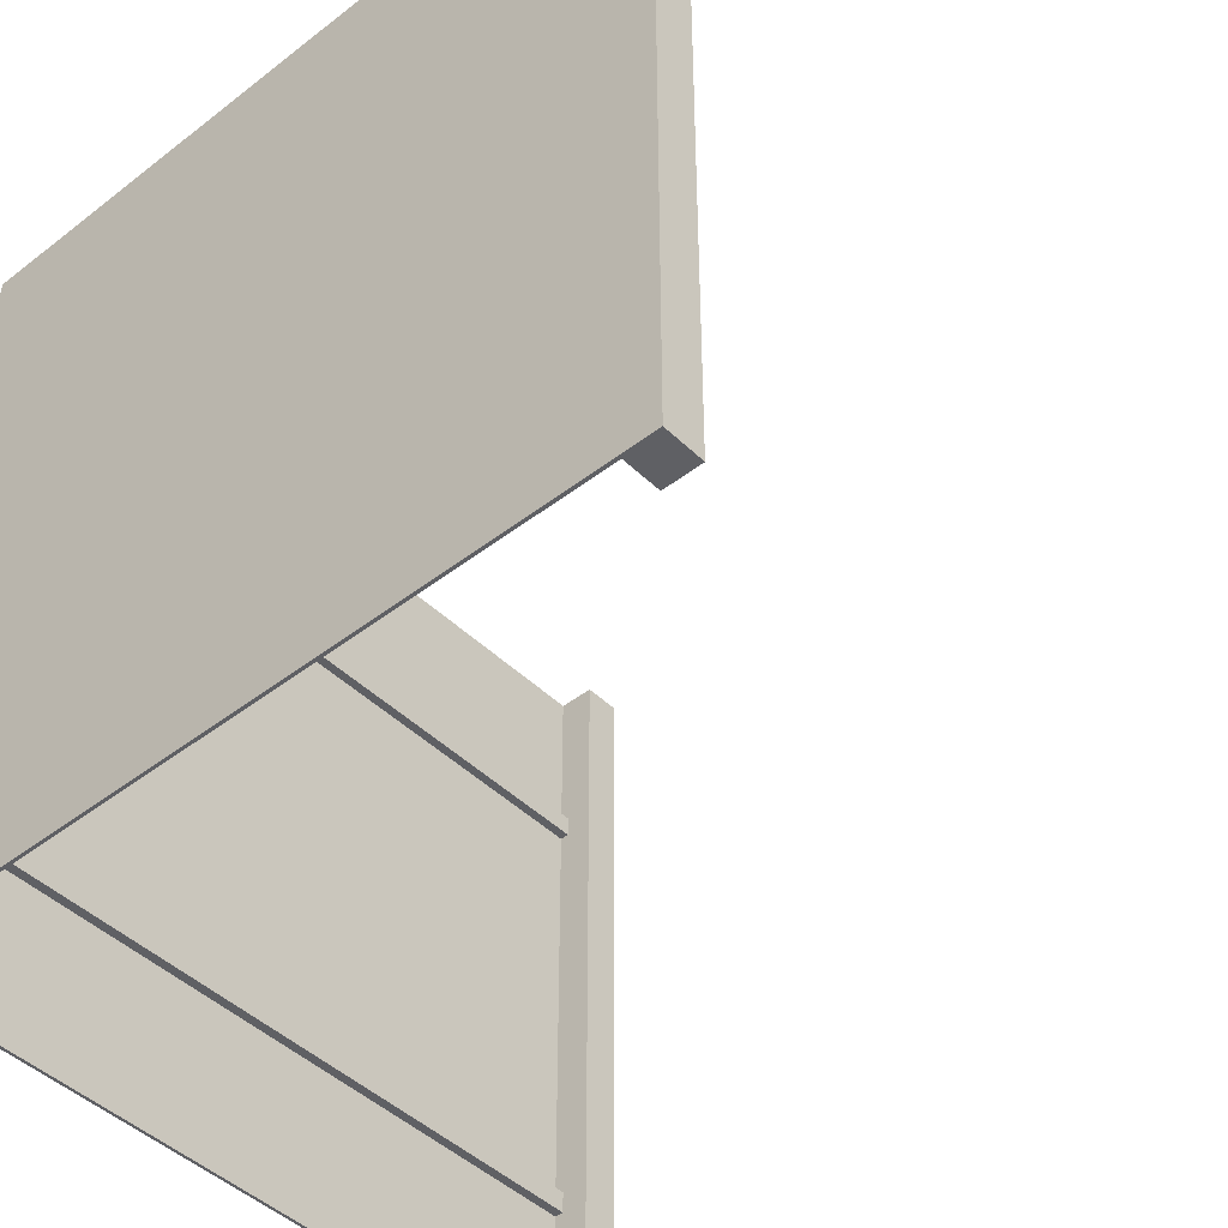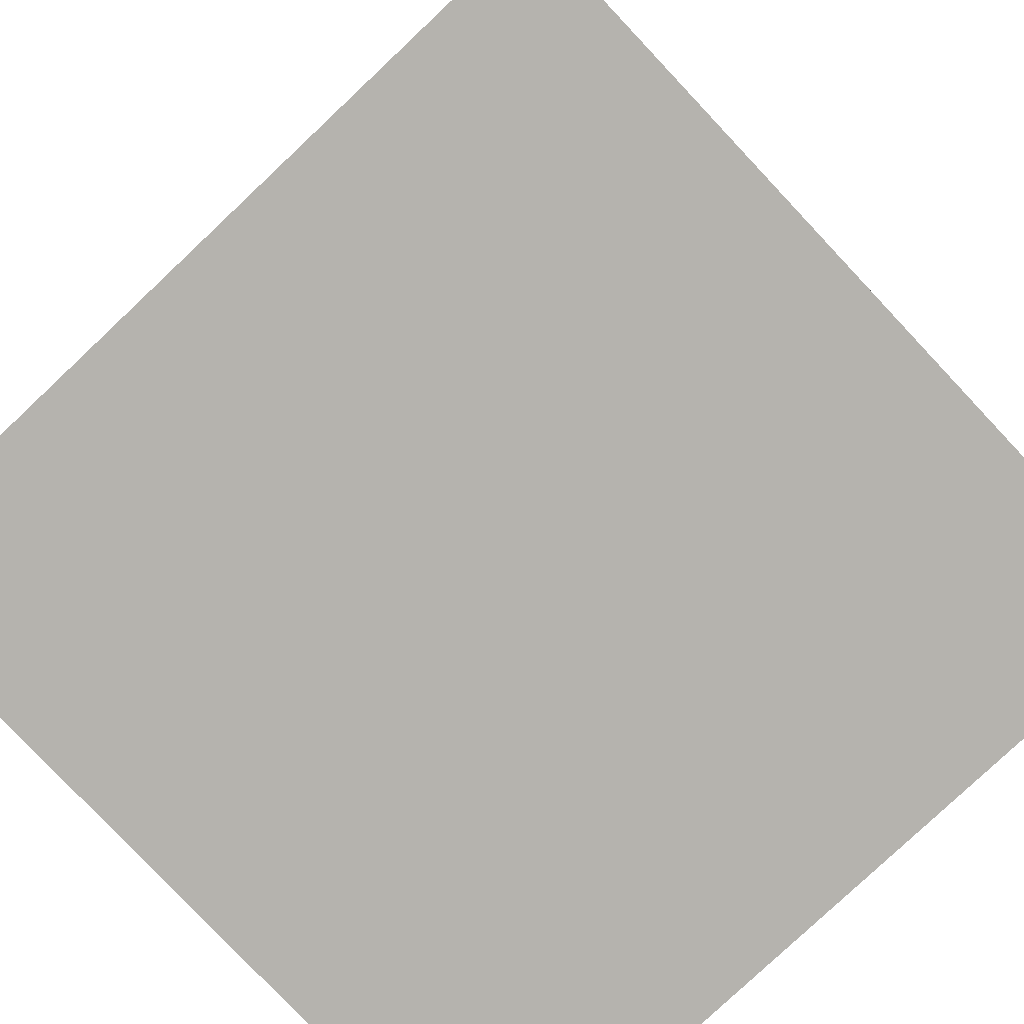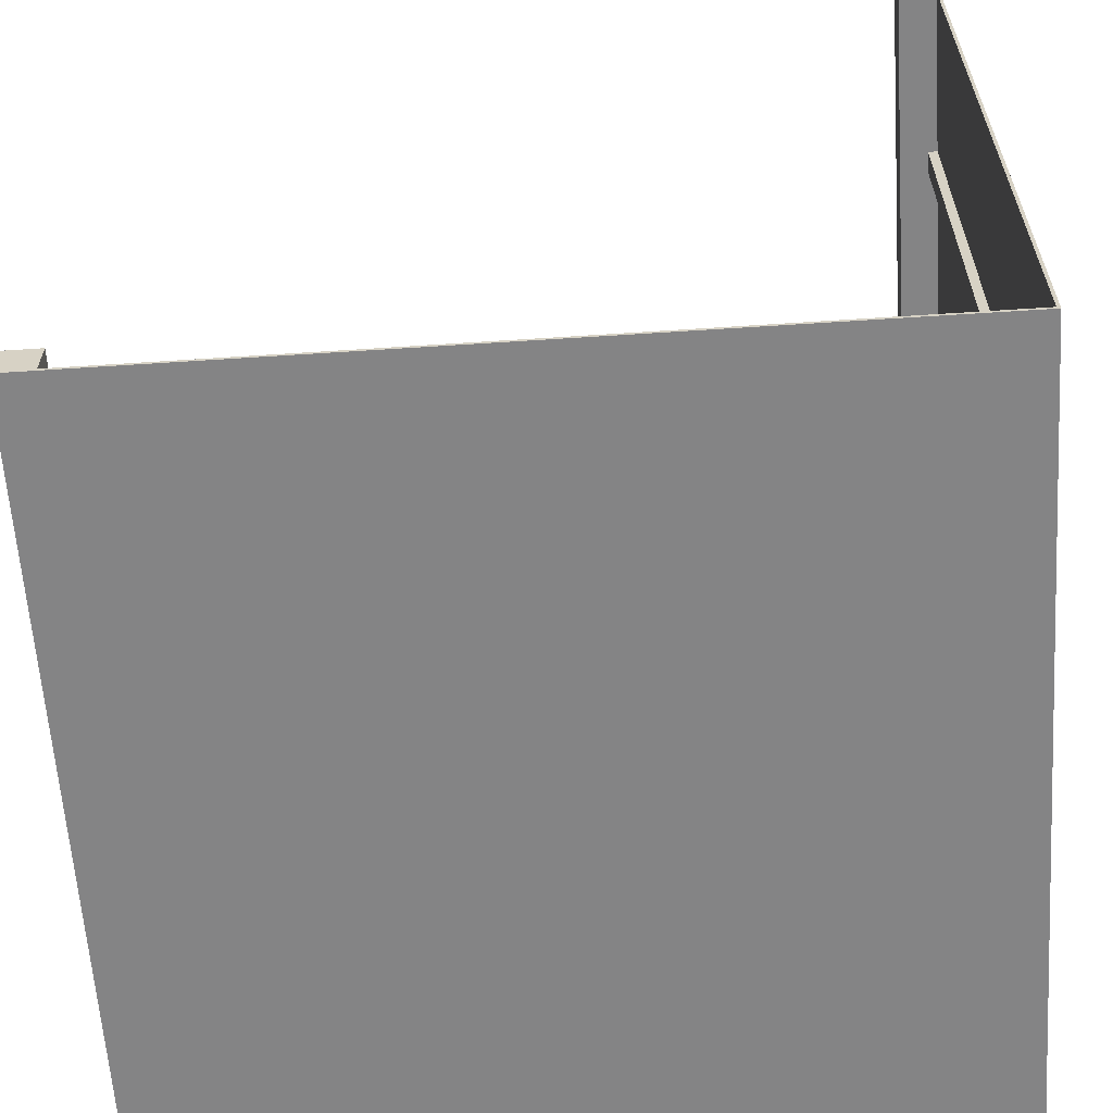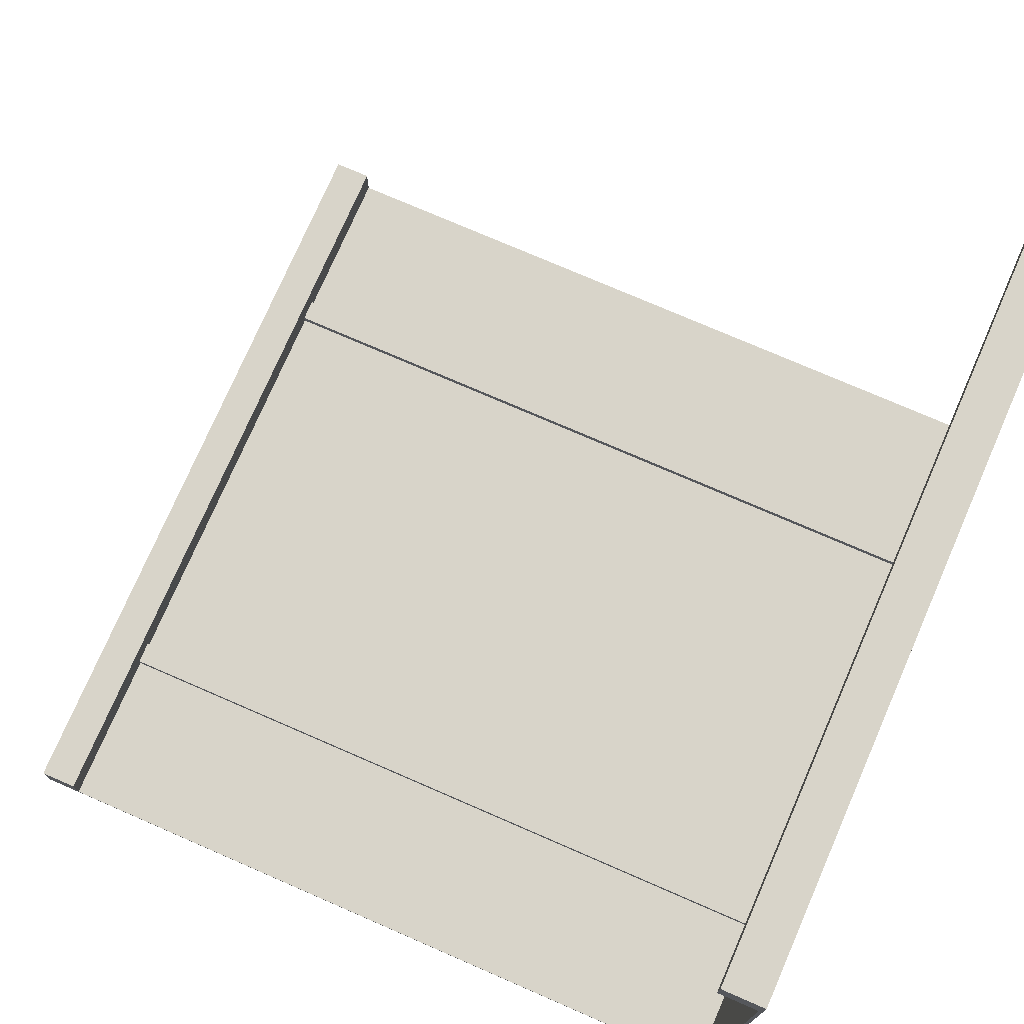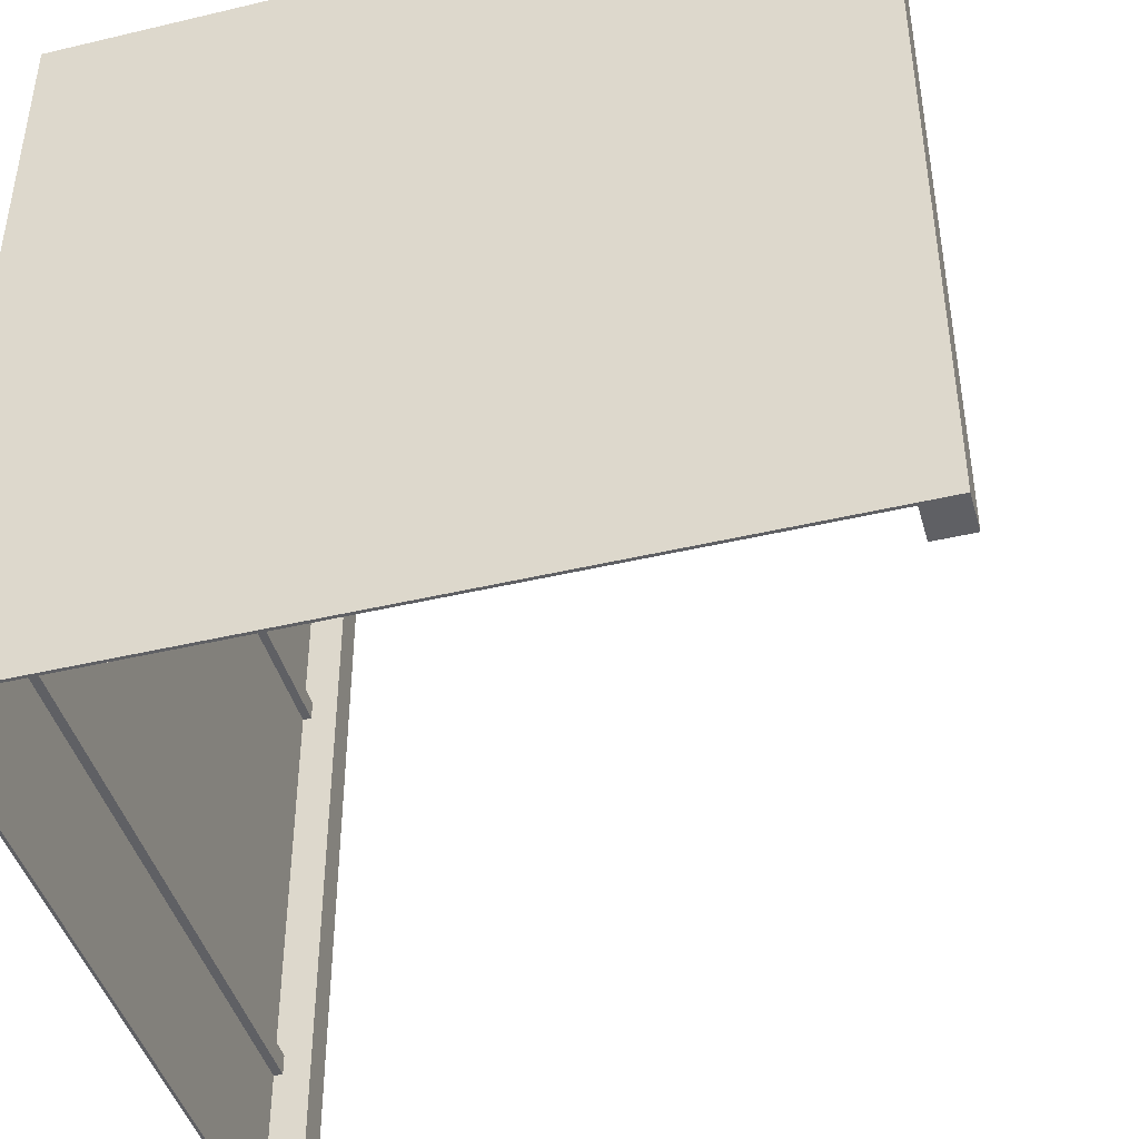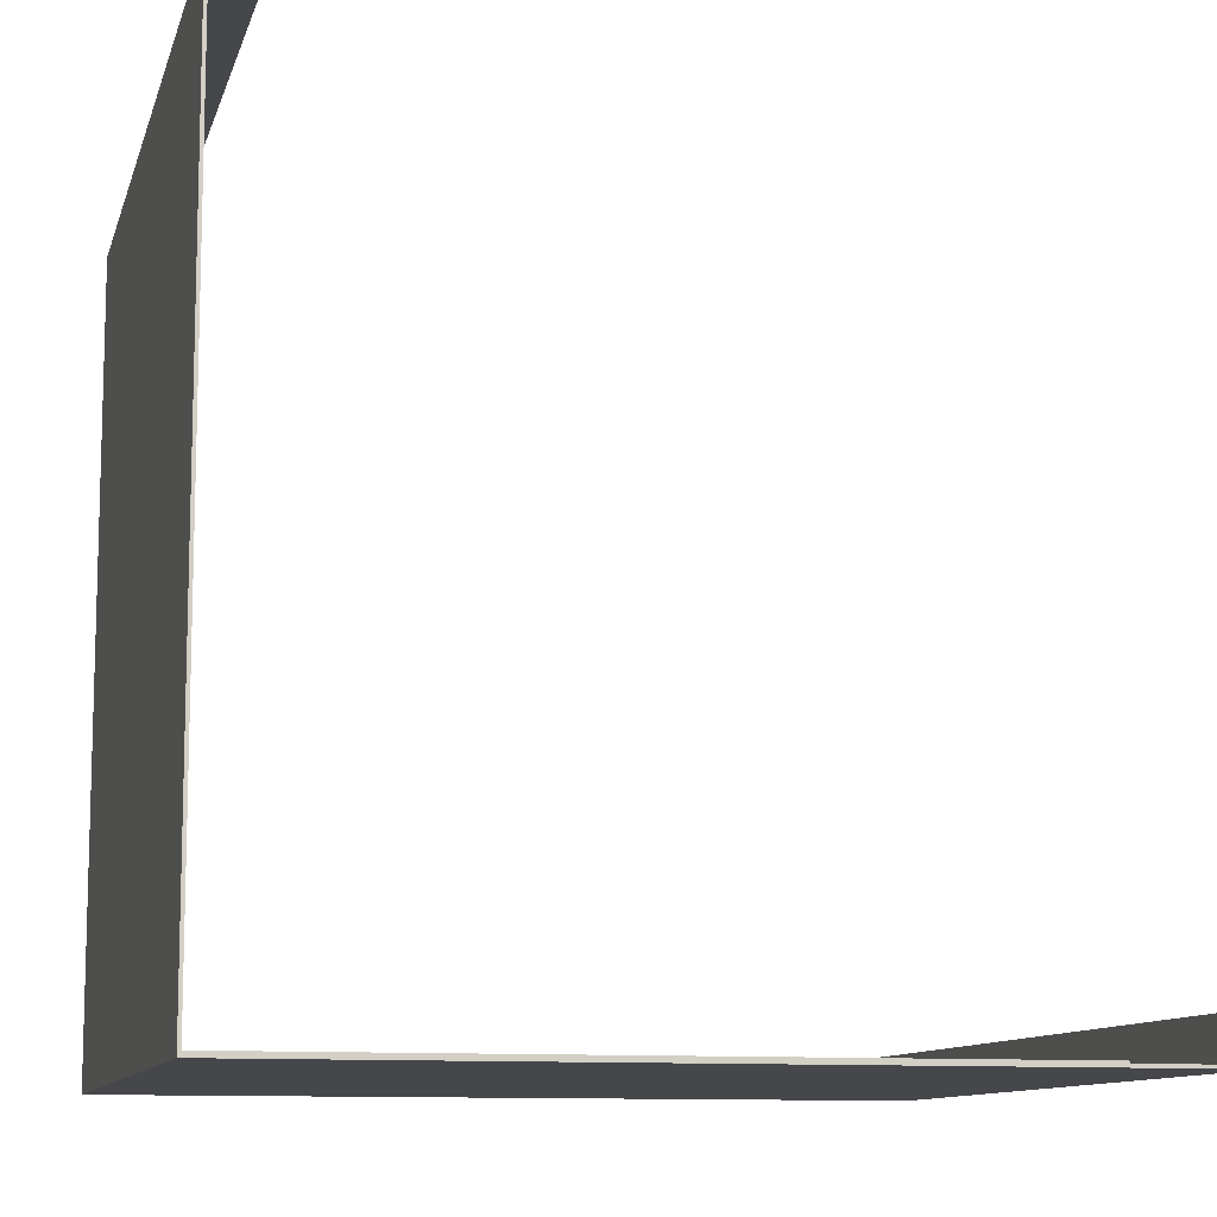
<metadata>
{"format":"obj","ext":"obj","renderer":"f3d","projection":"perspective","resolution":1024,"background":"white","views":[{"elev":-45.1,"azim":-48.1,"up":"+Y"},{"elev":-79.9,"azim":133.3,"up":"+Z"},{"elev":-61.5,"azim":-176.2,"up":"+Z"},{"elev":75.0,"azim":-156.5,"up":"+Z"},{"elev":-43.9,"azim":-74.4,"up":"+Y"},{"elev":-10.6,"azim":-13.9,"up":"+Z"}]}
</metadata>
<code>
o
v -25.6 0.1 -76.9
v -25.6 0.1 -76.8
v -25.6 0.1 -75.6
v -25.6 25.7 -76.9
v -25.6 25.7 -76.8
v -25.6 25.7 -75.6
v -49.9 0.1 -52.5
v -49.9 0.1 -51.3
v -49.9 25.7 -52.5
v -49.9 25.7 -51.3
v -50.8 5.3 -76.5
v -50.8 5.3 -52.5
v -50.8 6 -76.5
v -50.8 6 -52.5
v -50.8 19.8 -76.5
v -50.8 19.8 -52.5
v -50.8 20.5 -76.5
v -50.8 20.5 -52.5
v -51.1 0.1 -76.8
v -51.1 0.1 -52.5
v -51.1 5.3 -76.8
v -51.1 5.3 -52.5
v -51.1 6 -76.8
v -51.1 6 -52.5
v -51.1 19.8 -76.8
v -51.1 19.8 -52.5
v -51.1 20.5 -76.8
v -51.1 20.5 -52.5
v -51.1 25.7 -76.8
v -51.1 25.7 -52.5
v -26.8 0.1 -76.8
v -26.8 0.1 -75.6
v -26.8 5.3 -76.8
v -26.8 5.3 -76.5
v -26.8 6 -76.8
v -26.8 6 -76.5
v -26.8 19.8 -76.8
v -26.8 19.8 -76.5
v -26.8 20.5 -76.8
v -26.8 20.5 -76.5
v -26.8 25.7 -76.8
v -26.8 25.7 -75.6
v -51.2 0.1 -76.9
v -51.2 0.1 -51.3
v -51.2 25.7 -76.9
v -51.2 25.7 -51.3
v -25.6 0.1 -76.9
v -25.6 25.7 -76.9
v -51.2 0.1 -76.9
v -51.2 25.7 -76.9
v -49.9 0.1 -52.5
v -49.9 25.7 -52.5
v -50.8 5.3 -52.5
v -50.8 6 -52.5
v -50.8 19.8 -52.5
v -50.8 20.5 -52.5
v -51.1 0.1 -52.5
v -51.1 5.3 -52.5
v -51.1 6 -52.5
v -51.1 19.8 -52.5
v -51.1 20.5 -52.5
v -51.1 25.7 -52.5
v -26.8 0.1 -76.8
v -26.8 5.3 -76.8
v -26.8 6 -76.8
v -26.8 19.8 -76.8
v -26.8 20.5 -76.8
v -26.8 25.7 -76.8
v -51.1 0.1 -76.8
v -51.1 5.3 -76.8
v -51.1 6 -76.8
v -51.1 19.8 -76.8
v -51.1 20.5 -76.8
v -51.1 25.7 -76.8
v -26.8 5.3 -76.5
v -26.8 6 -76.5
v -26.8 19.8 -76.5
v -26.8 20.5 -76.5
v -50.8 5.3 -76.5
v -50.8 6 -76.5
v -50.8 19.8 -76.5
v -50.8 20.5 -76.5
v -25.6 0.1 -75.6
v -25.6 25.7 -75.6
v -26.8 0.1 -75.6
v -26.8 25.7 -75.6
v -49.9 0.1 -51.3
v -49.9 25.7 -51.3
v -51.1 0.1 -51.3
v -51.1 25.7 -51.3
v -51.2 0.1 -51.3
v -51.2 25.7 -51.3
v -25.6 0.1 -76.9
v -51.2 0.1 -76.9
v -25.6 0.1 -76.8
v -26.8 0.1 -76.8
v -51.1 0.1 -76.8
v -25.6 0.1 -75.6
v -26.8 0.1 -75.6
v -49.9 0.1 -52.5
v -51.1 0.1 -52.5
v -49.9 0.1 -51.3
v -51.1 0.1 -51.3
v -51.2 0.1 -51.3
v -26.8 5.3 -76.8
v -51.1 5.3 -76.8
v -26.8 5.3 -76.5
v -50.8 5.3 -76.5
v -50.8 5.3 -52.5
v -51.1 5.3 -52.5
v -26.8 19.8 -76.8
v -51.1 19.8 -76.8
v -26.8 19.8 -76.5
v -50.8 19.8 -76.5
v -50.8 19.8 -52.5
v -51.1 19.8 -52.5
v -26.8 6 -76.8
v -51.1 6 -76.8
v -26.8 6 -76.5
v -50.8 6 -76.5
v -50.8 6 -52.5
v -51.1 6 -52.5
v -26.8 20.5 -76.8
v -51.1 20.5 -76.8
v -26.8 20.5 -76.5
v -50.8 20.5 -76.5
v -50.8 20.5 -52.5
v -51.1 20.5 -52.5
v -25.6 25.7 -76.9
v -51.2 25.7 -76.9
v -25.6 25.7 -76.8
v -26.8 25.7 -76.8
v -51.1 25.7 -76.8
v -25.6 25.7 -75.6
v -26.8 25.7 -75.6
v -49.9 25.7 -52.5
v -51.1 25.7 -52.5
v -49.9 25.7 -51.3
v -51.1 25.7 -51.3
v -51.2 25.7 -51.3
f 4 2 1
f 5 3 2
f 5 2 4
f 6 3 5
f 9 8 7
f 10 8 9
f 13 12 11
f 14 12 13
f 17 16 15
f 18 16 17
f 21 20 19
f 22 20 21
f 25 24 23
f 26 24 25
f 29 28 27
f 30 28 29
f 31 32 33
f 33 32 34
f 34 32 36
f 35 36 37
f 36 32 38
f 37 36 38
f 38 32 40
f 39 40 41
f 40 32 42
f 41 40 42
f 43 44 45
f 45 44 46
f 49 48 47
f 50 48 49
f 53 52 51
f 54 52 53
f 55 52 54
f 56 52 55
f 57 53 51
f 58 53 57
f 59 55 54
f 60 55 59
f 61 52 56
f 62 52 61
f 63 64 69
f 69 64 70
f 65 66 71
f 71 66 72
f 67 68 73
f 73 68 74
f 75 76 79
f 79 76 80
f 77 78 81
f 81 78 82
f 83 84 85
f 85 84 86
f 87 88 89
f 89 88 90
f 89 90 91
f 91 90 92
f 95 94 93
f 96 94 95
f 97 94 96
f 98 96 95
f 99 96 98
f 101 94 97
f 102 101 100
f 103 94 101
f 103 101 102
f 104 94 103
f 107 106 105
f 108 106 107
f 109 106 108
f 110 106 109
f 113 112 111
f 114 112 113
f 115 112 114
f 116 112 115
f 117 118 119
f 119 118 120
f 120 118 121
f 121 118 122
f 123 124 125
f 125 124 126
f 126 124 127
f 127 124 128
f 129 130 131
f 131 130 132
f 132 130 133
f 131 132 134
f 134 132 135
f 133 130 137
f 136 137 138
f 137 130 139
f 138 137 139
f 139 130 140

</code>
